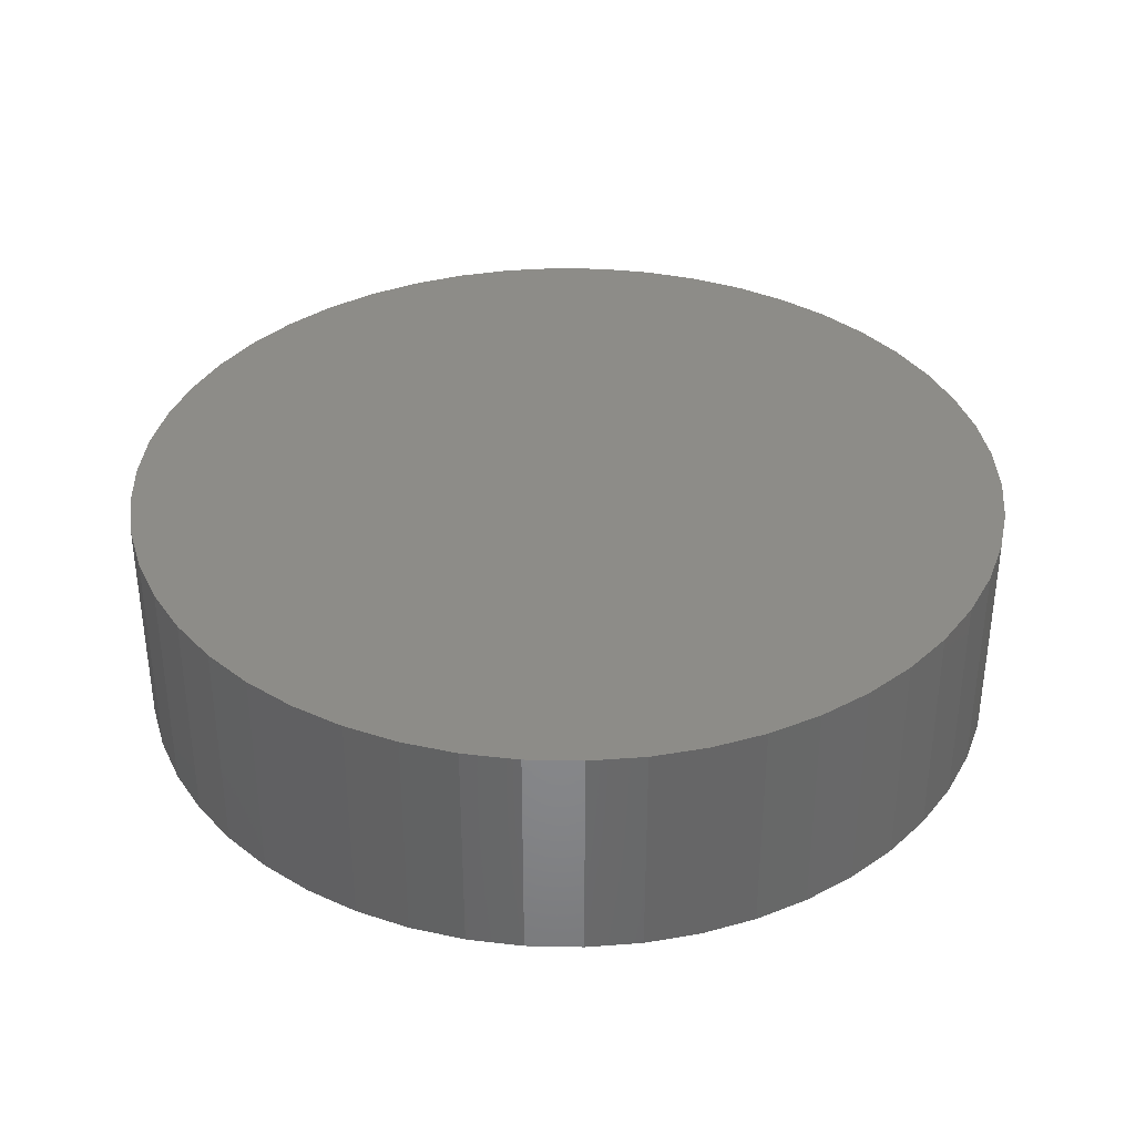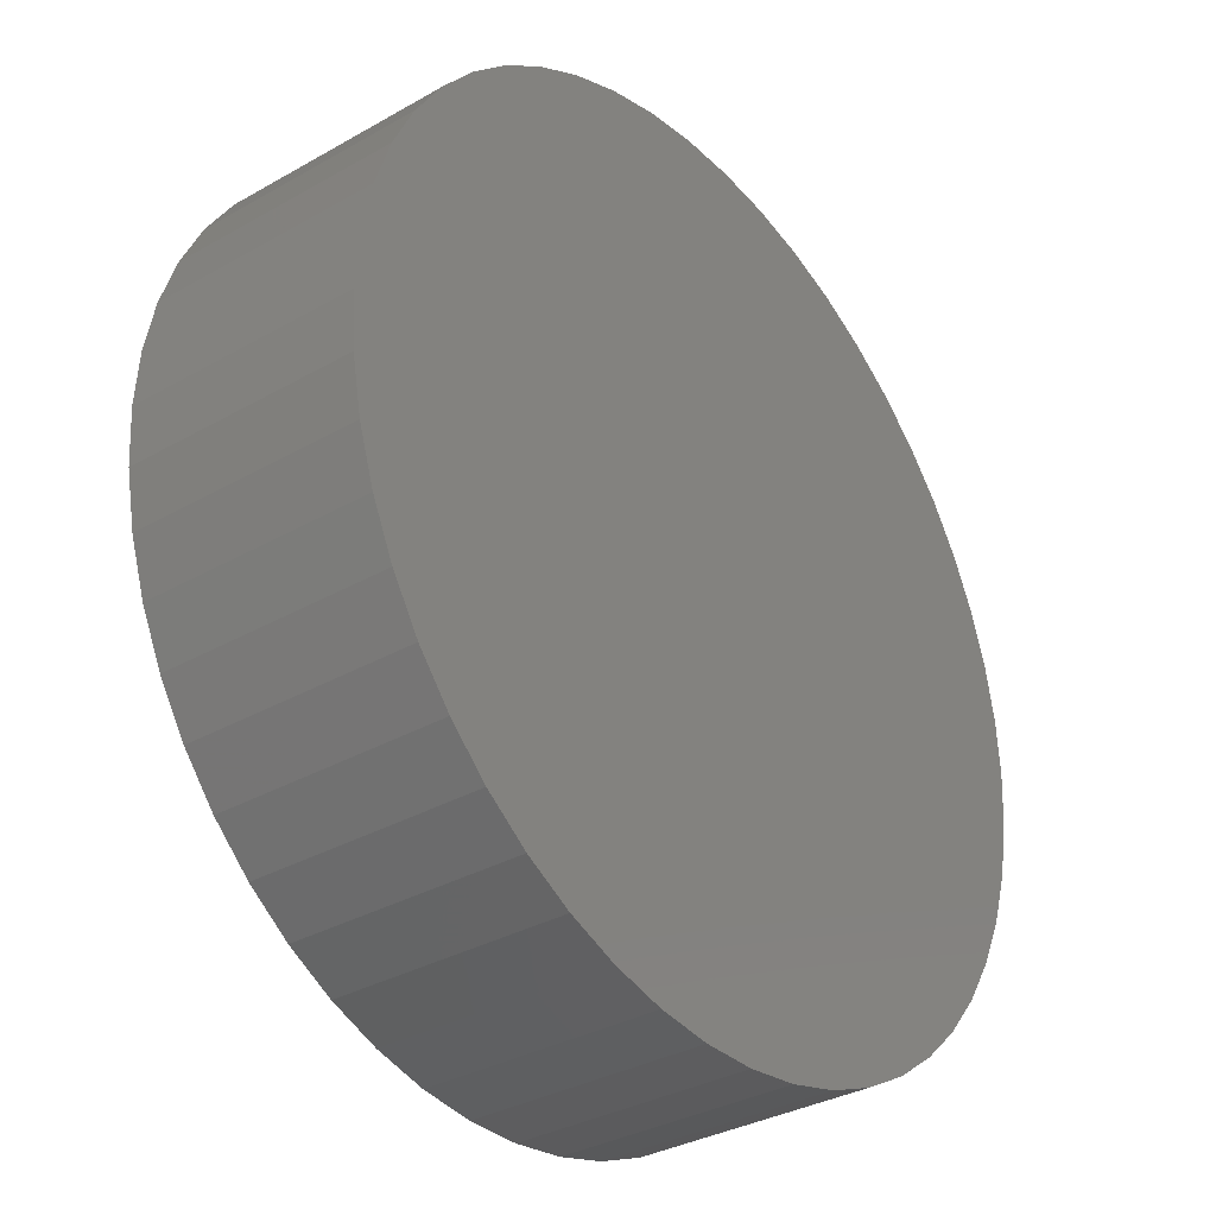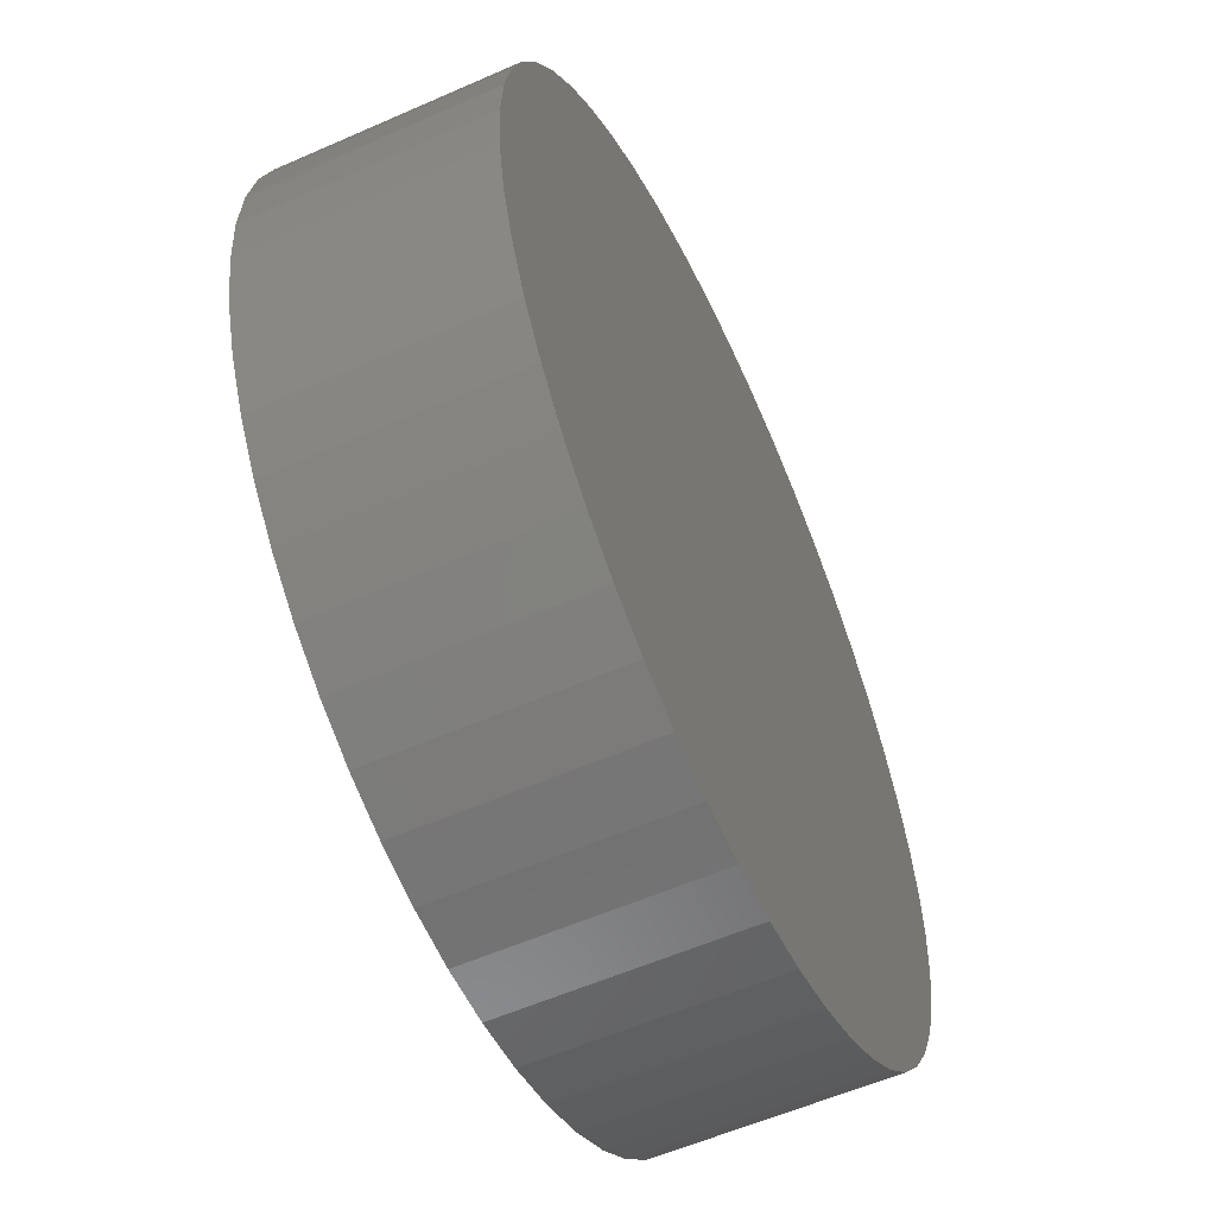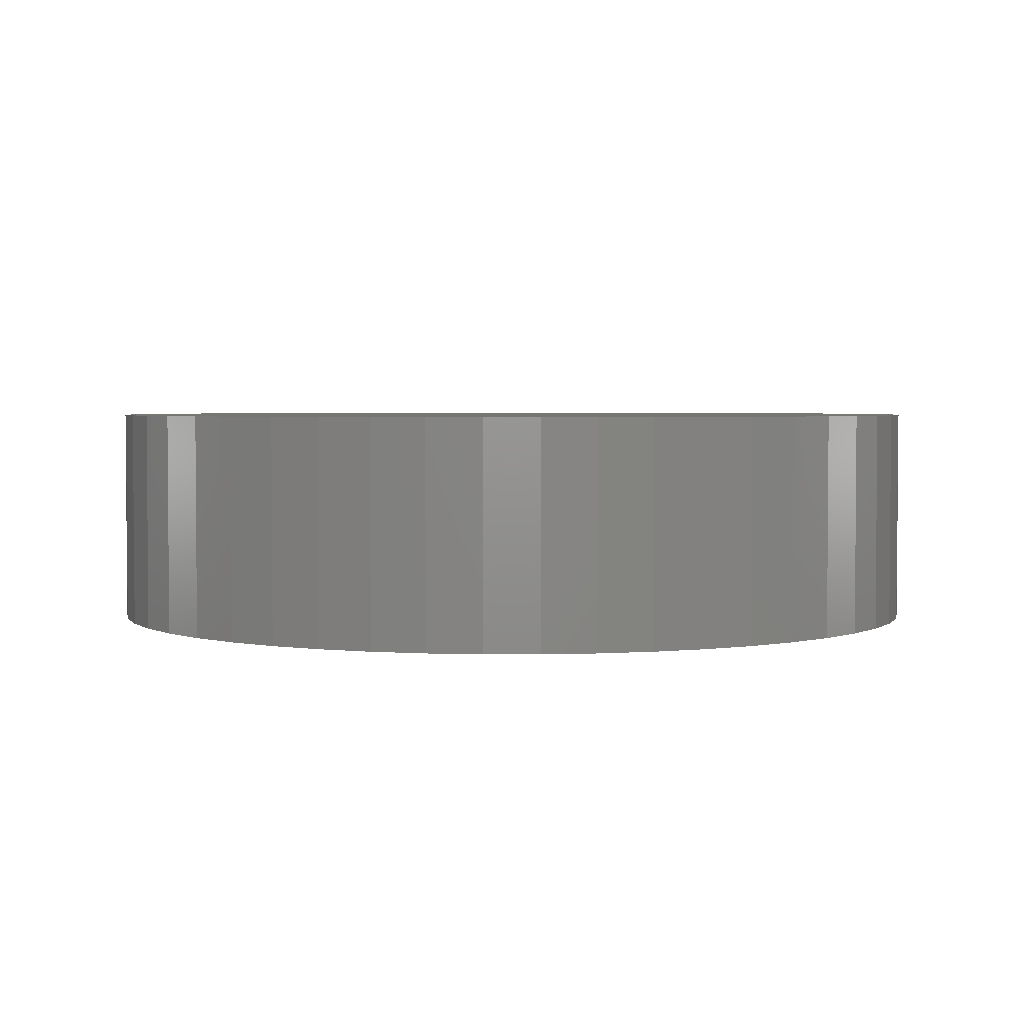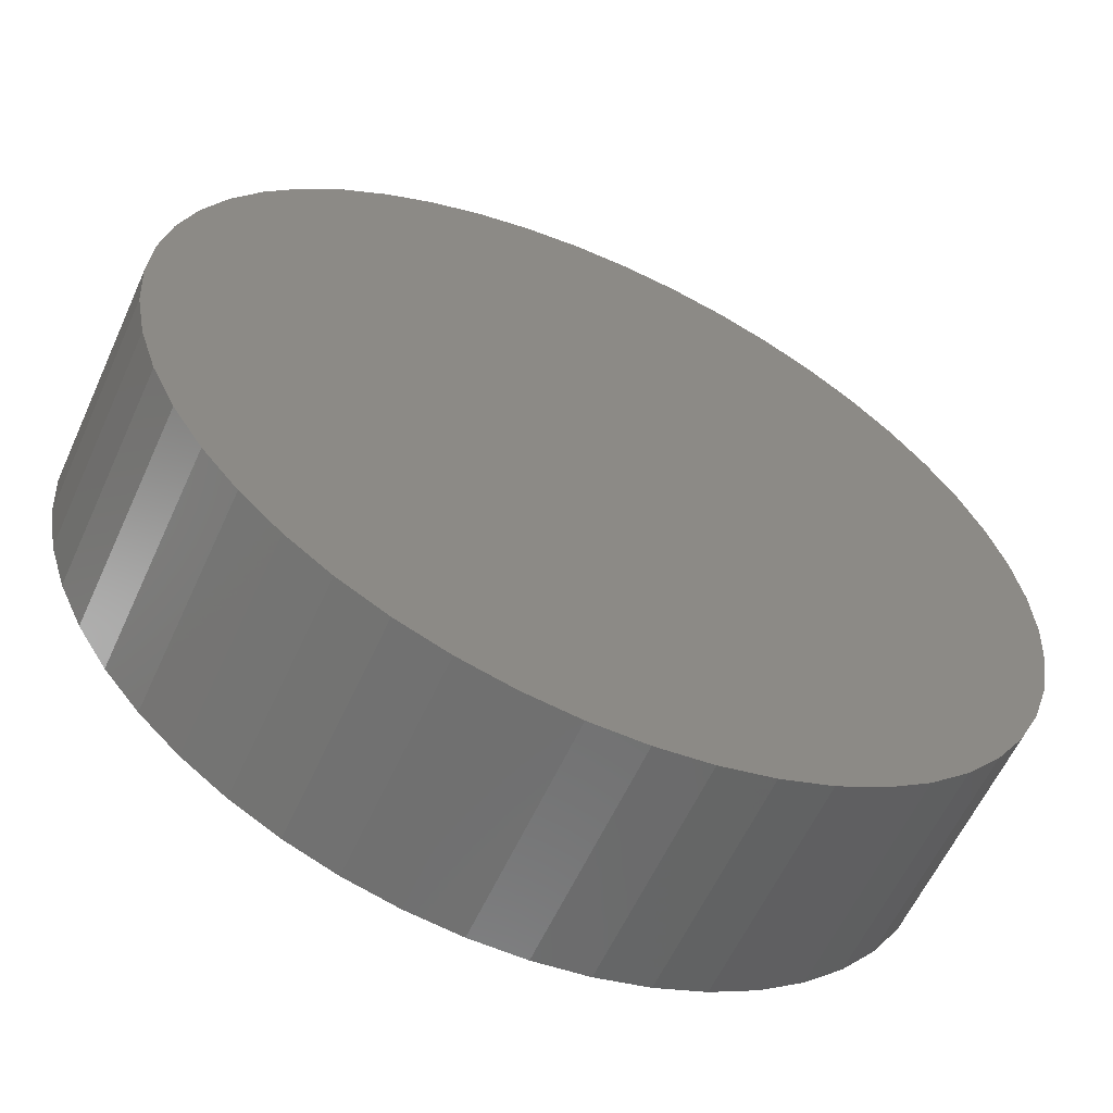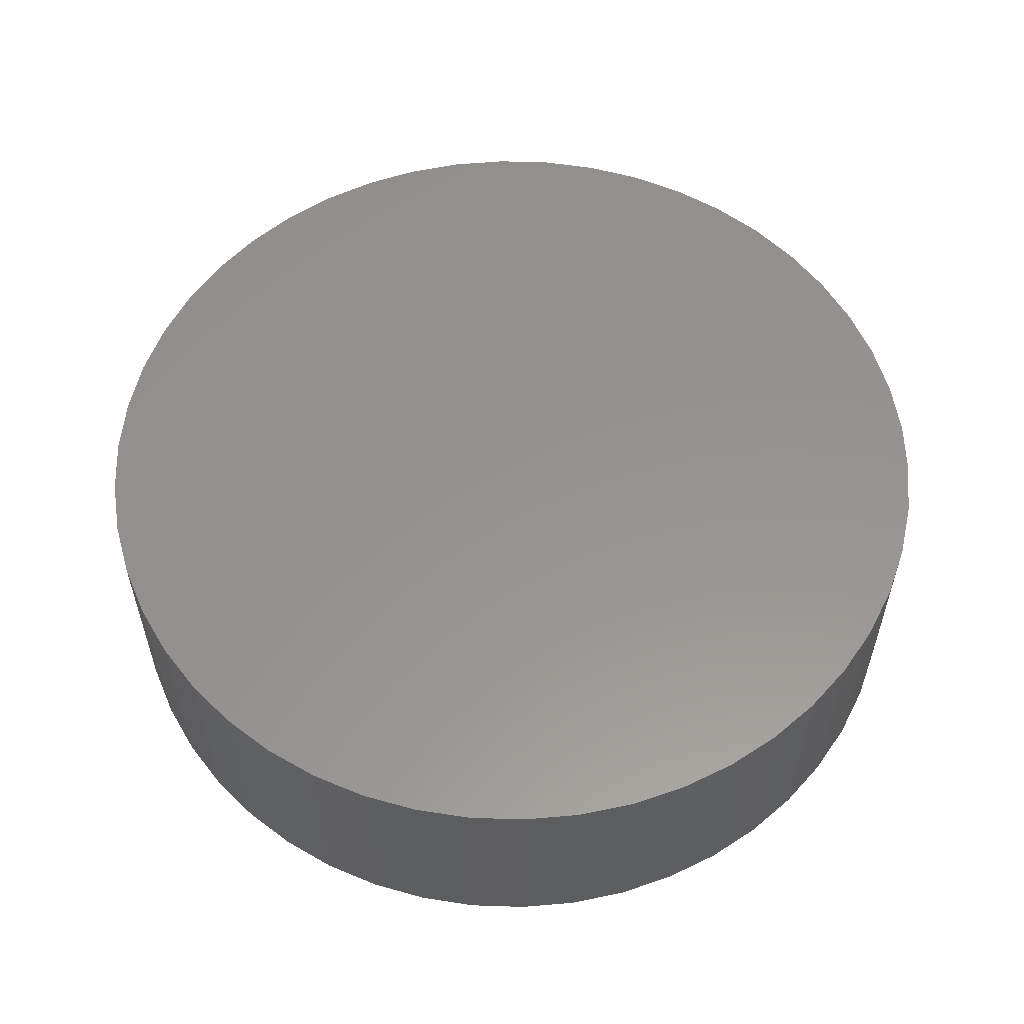
<metadata>
{"format":"stl","ext":"stl","renderer":"f3d","projection":"perspective","resolution":1024,"background":"white","views":[{"elev":36.0,"azim":109.6,"up":"+Z"},{"elev":-33.4,"azim":-52.0,"up":"+Y"},{"elev":-57.0,"azim":114.7,"up":"+Y"},{"elev":3.0,"azim":79.2,"up":"+Z"},{"elev":-59.7,"azim":155.6,"up":"+Y"},{"elev":57.0,"azim":131.6,"up":"+Z"}]}
</metadata>
<code>
# stl→obj: 100 verts, 196 faces
v 5.85 0 1.5
v 5.804 0.7332 -1.5
v 5.804 0.7332 1.5
v 5.85 0 -1.5
v 5.666 1.455 -1.5
v 5.666 1.455 1.5
v -5.85 0 -1.5
v -5.804 0.7332 1.5
v -5.804 0.7332 -1.5
v -5.85 0 1.5
v 0.3673 5.838 -1.5
v -0.3673 5.838 1.5
v 0.3673 5.838 1.5
v -0.3673 5.838 -1.5
v 5.804 -0.7332 -1.5
v 5.666 -1.455 -1.5
v 5.439 -2.154 -1.5
v 5.439 2.154 -1.5
v 5.126 -2.818 -1.5
v 5.126 2.818 -1.5
v 4.733 -3.439 -1.5
v 4.733 3.439 -1.5
v 4.264 -4.005 -1.5
v 4.264 4.005 -1.5
v 3.729 -4.508 -1.5
v 3.729 4.508 -1.5
v 3.135 -4.939 -1.5
v 3.135 4.939 -1.5
v 2.491 -5.293 -1.5
v 2.491 5.293 -1.5
v 1.808 -5.564 -1.5
v 1.808 5.564 -1.5
v 1.096 -5.746 -1.5
v 1.096 5.746 -1.5
v 0.3673 -5.838 -1.5
v -0.3673 -5.838 -1.5
v -1.096 -5.746 -1.5
v -1.096 5.746 -1.5
v -1.808 -5.564 -1.5
v -1.808 5.564 -1.5
v -2.491 -5.293 -1.5
v -2.491 5.293 -1.5
v -3.135 -4.939 -1.5
v -3.135 4.939 -1.5
v -3.729 -4.508 -1.5
v -3.729 4.508 -1.5
v -4.264 -4.005 -1.5
v -4.264 4.005 -1.5
v -4.733 -3.439 -1.5
v -4.733 3.439 -1.5
v -5.126 -2.818 -1.5
v -5.126 2.818 -1.5
v -5.439 -2.154 -1.5
v -5.439 2.154 -1.5
v -5.666 -1.455 -1.5
v -5.666 1.455 -1.5
v -5.804 -0.7332 -1.5
v 4.264 -4.005 1.5
v 3.729 -4.508 1.5
v 3.729 4.508 1.5
v 4.264 4.005 1.5
v -4.264 4.005 1.5
v -3.729 4.508 1.5
v -2.491 5.293 1.5
v -1.808 5.564 1.5
v 5.439 2.154 1.5
v 5.126 2.818 1.5
v 1.808 5.564 1.5
v 2.491 5.293 1.5
v 3.135 4.939 1.5
v -5.126 2.818 1.5
v -5.439 2.154 1.5
v -4.733 3.439 1.5
v 5.804 -0.7332 1.5
v 5.666 -1.455 1.5
v 5.439 -2.154 1.5
v 5.126 -2.818 1.5
v 4.733 3.439 1.5
v 4.733 -3.439 1.5
v 3.135 -4.939 1.5
v 2.491 -5.293 1.5
v 1.808 -5.564 1.5
v 1.096 5.746 1.5
v 1.096 -5.746 1.5
v 0.3673 -5.838 1.5
v -0.3673 -5.838 1.5
v -1.096 5.746 1.5
v -1.096 -5.746 1.5
v -1.808 -5.564 1.5
v -2.491 -5.293 1.5
v -3.135 4.939 1.5
v -3.135 -4.939 1.5
v -3.729 -4.508 1.5
v -4.264 -4.005 1.5
v -4.733 -3.439 1.5
v -5.126 -2.818 1.5
v -5.439 -2.154 1.5
v -5.666 1.455 1.5
v -5.666 -1.455 1.5
v -5.804 -0.7332 1.5
f 1 2 3
f 2 1 4
f 3 5 6
f 5 3 2
f 7 8 9
f 8 7 10
f 11 12 13
f 12 11 14
f 15 2 4
f 16 2 15
f 16 5 2
f 17 5 16
f 17 18 5
f 19 18 17
f 19 20 18
f 21 20 19
f 21 22 20
f 23 22 21
f 23 24 22
f 25 24 23
f 25 26 24
f 27 26 25
f 27 28 26
f 29 28 27
f 29 30 28
f 31 30 29
f 31 32 30
f 33 32 31
f 33 34 32
f 35 34 33
f 35 11 34
f 36 11 35
f 36 14 11
f 37 14 36
f 37 38 14
f 39 38 37
f 39 40 38
f 41 40 39
f 41 42 40
f 43 42 41
f 43 44 42
f 45 44 43
f 45 46 44
f 47 46 45
f 47 48 46
f 49 48 47
f 49 50 48
f 51 50 49
f 51 52 50
f 53 52 51
f 53 54 52
f 55 54 53
f 55 56 54
f 57 56 55
f 57 9 56
f 9 57 7
f 25 58 59
f 58 25 23
f 24 60 61
f 60 24 26
f 46 62 63
f 62 46 48
f 40 64 65
f 64 40 42
f 66 20 67
f 20 66 18
f 30 68 69
f 68 30 32
f 28 69 70
f 69 28 30
f 54 71 52
f 71 54 72
f 50 62 48
f 62 50 73
f 3 74 1
f 6 74 3
f 6 75 74
f 66 75 6
f 66 76 75
f 67 76 66
f 67 77 76
f 78 77 67
f 78 79 77
f 61 79 78
f 61 58 79
f 60 58 61
f 60 59 58
f 70 59 60
f 70 80 59
f 69 80 70
f 69 81 80
f 68 81 69
f 68 82 81
f 83 82 68
f 83 84 82
f 13 84 83
f 13 85 84
f 12 85 13
f 12 86 85
f 87 86 12
f 87 88 86
f 65 88 87
f 65 89 88
f 64 89 65
f 64 90 89
f 91 90 64
f 91 92 90
f 63 92 91
f 63 93 92
f 62 93 63
f 62 94 93
f 73 94 62
f 73 95 94
f 71 95 73
f 71 96 95
f 72 96 71
f 72 97 96
f 98 97 72
f 98 99 97
f 8 99 98
f 8 100 99
f 100 8 10
f 14 87 12
f 87 14 38
f 31 81 82
f 81 31 29
f 67 22 78
f 22 67 20
f 32 83 68
f 83 32 34
f 26 70 60
f 70 26 28
f 56 72 54
f 72 56 98
f 42 91 64
f 91 42 44
f 74 4 1
f 4 74 15
f 79 19 77
f 19 79 21
f 75 15 74
f 15 75 16
f 47 93 94
f 93 47 45
f 51 97 53
f 97 51 96
f 47 95 49
f 95 47 94
f 36 85 86
f 85 36 35
f 29 80 81
f 80 29 27
f 6 18 66
f 18 6 5
f 78 24 61
f 24 78 22
f 34 13 83
f 13 34 11
f 52 73 50
f 73 52 71
f 9 98 56
f 98 9 8
f 44 63 91
f 63 44 46
f 38 65 87
f 65 38 40
f 58 21 79
f 21 58 23
f 77 17 76
f 17 77 19
f 41 89 90
f 89 41 39
f 53 99 55
f 99 53 97
f 55 100 57
f 100 55 99
f 57 10 7
f 10 57 100
f 33 82 84
f 82 33 31
f 35 84 85
f 84 35 33
f 76 16 75
f 16 76 17
f 37 86 88
f 86 37 36
f 43 90 92
f 90 43 41
f 49 96 51
f 96 49 95
f 27 59 80
f 59 27 25
f 39 88 89
f 88 39 37
f 45 92 93
f 92 45 43

</code>
